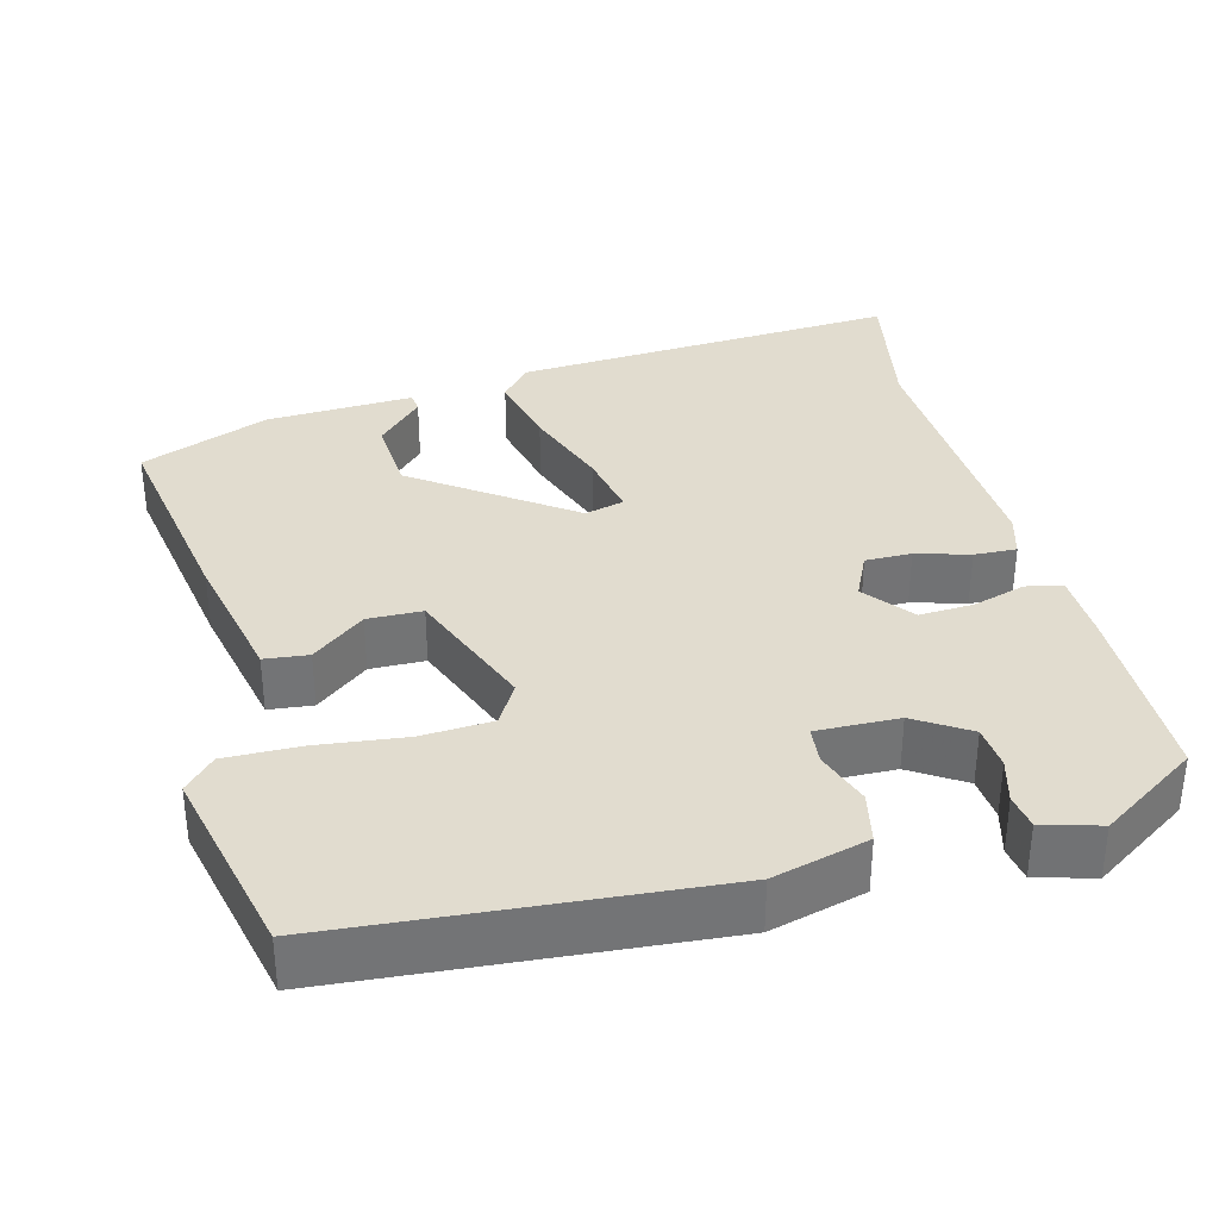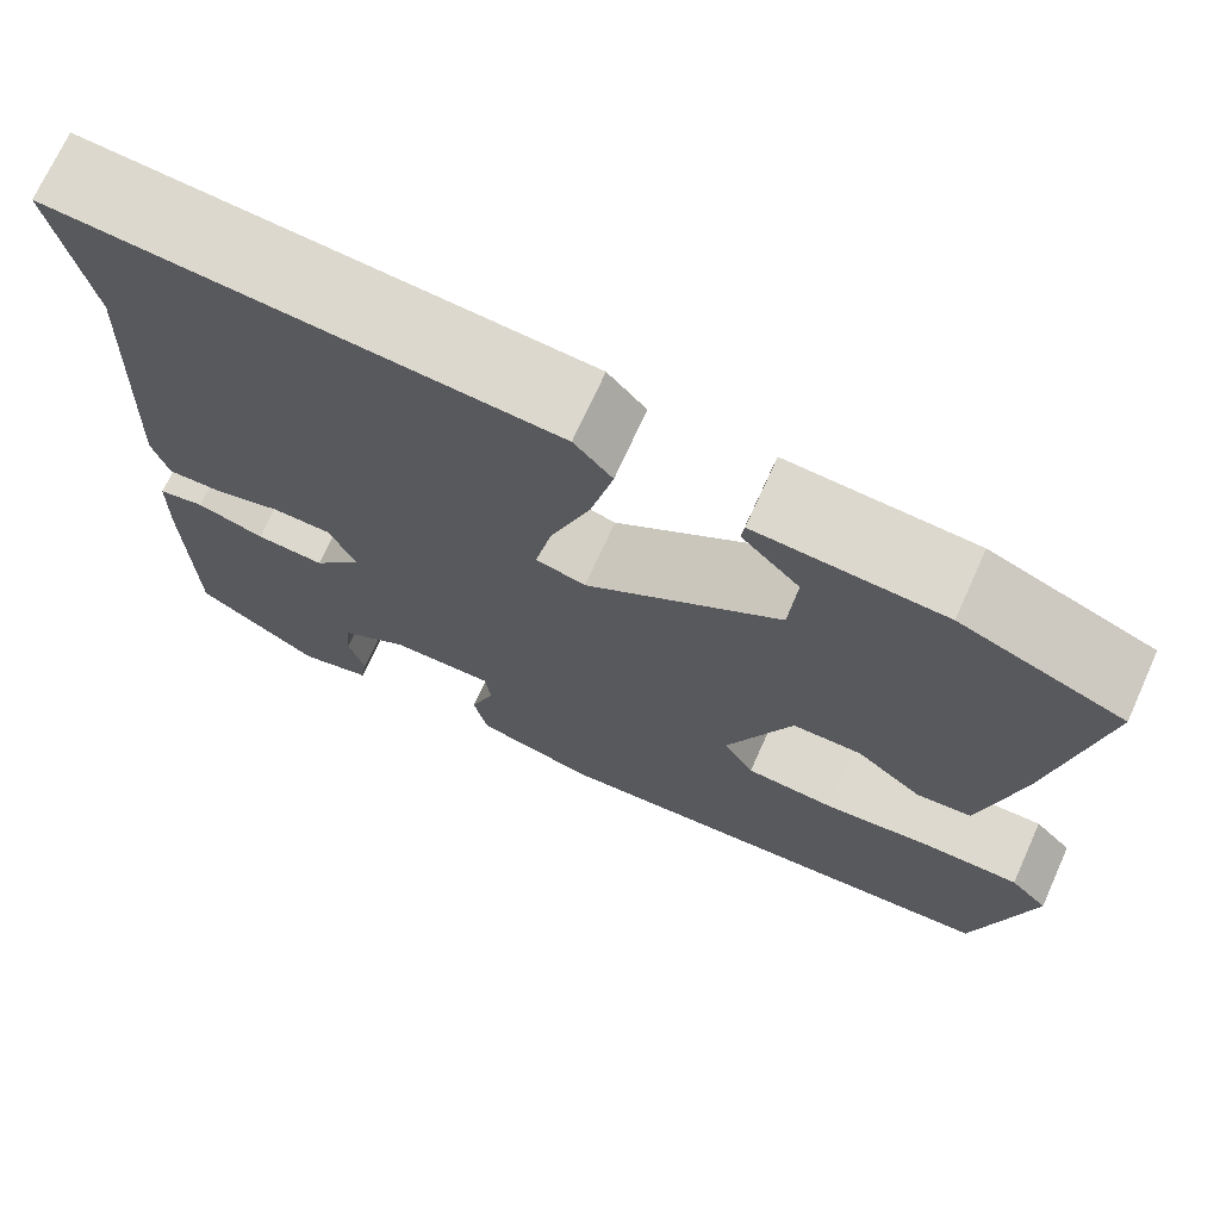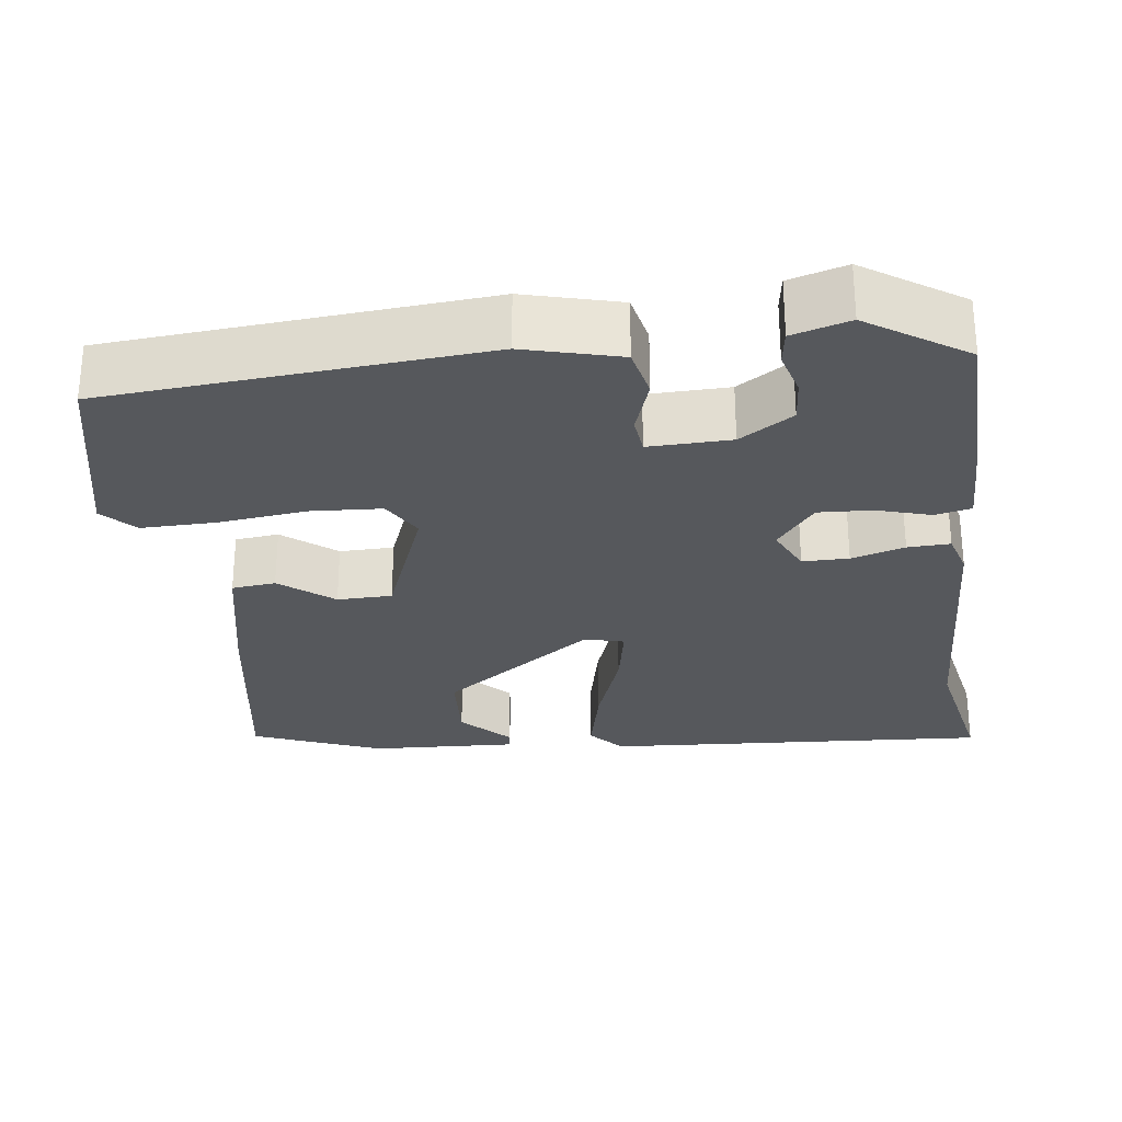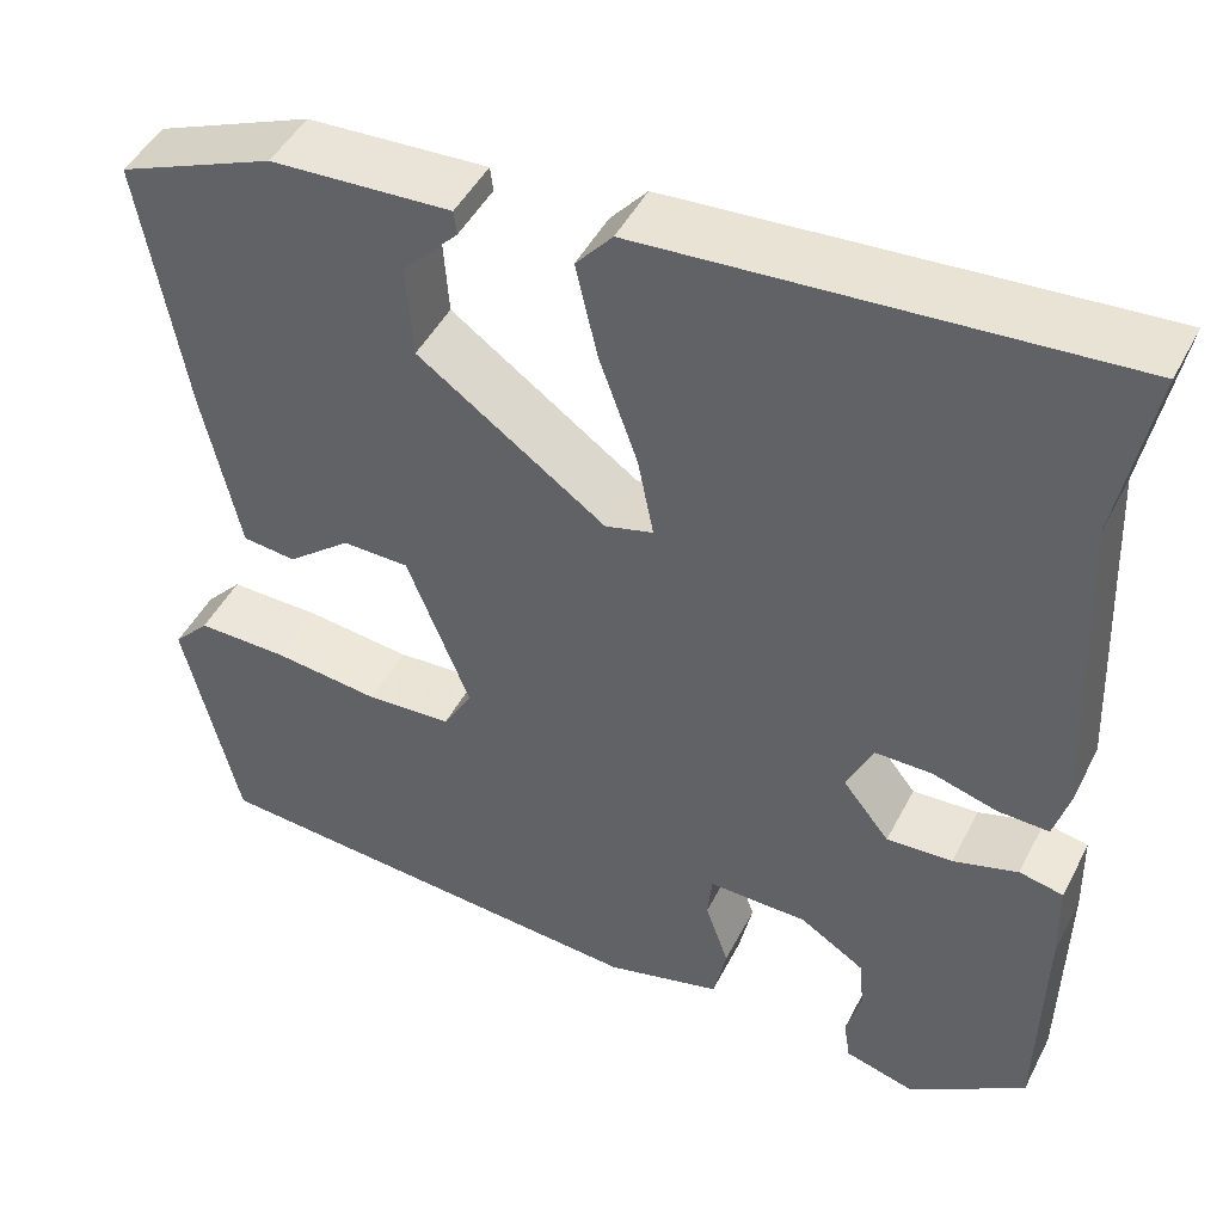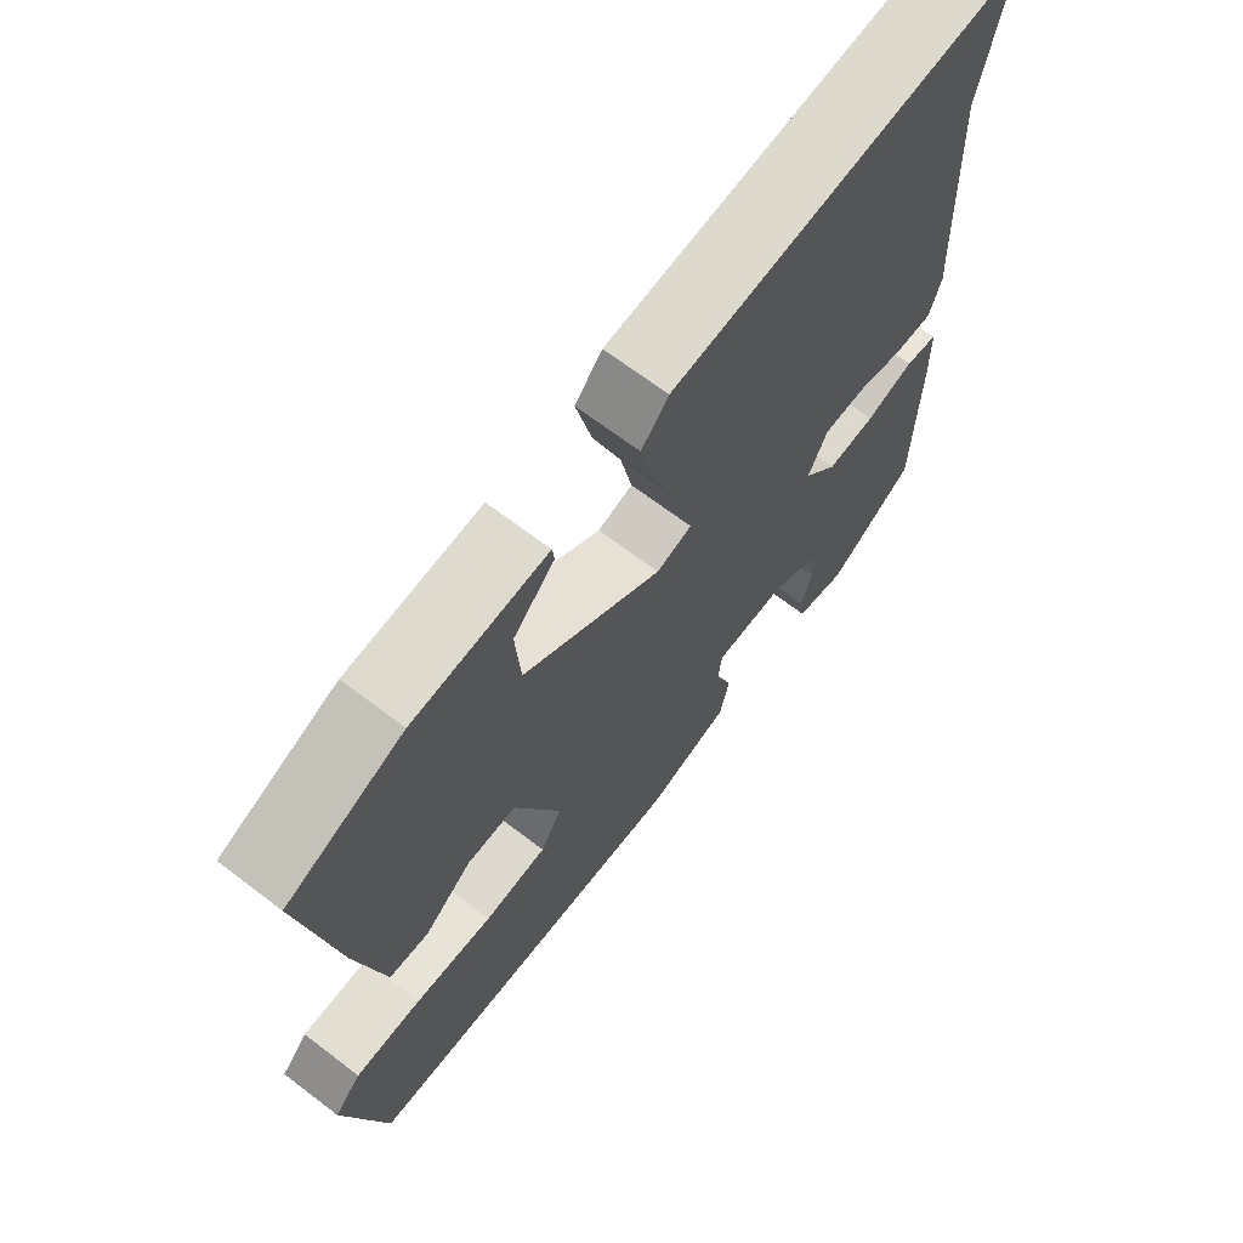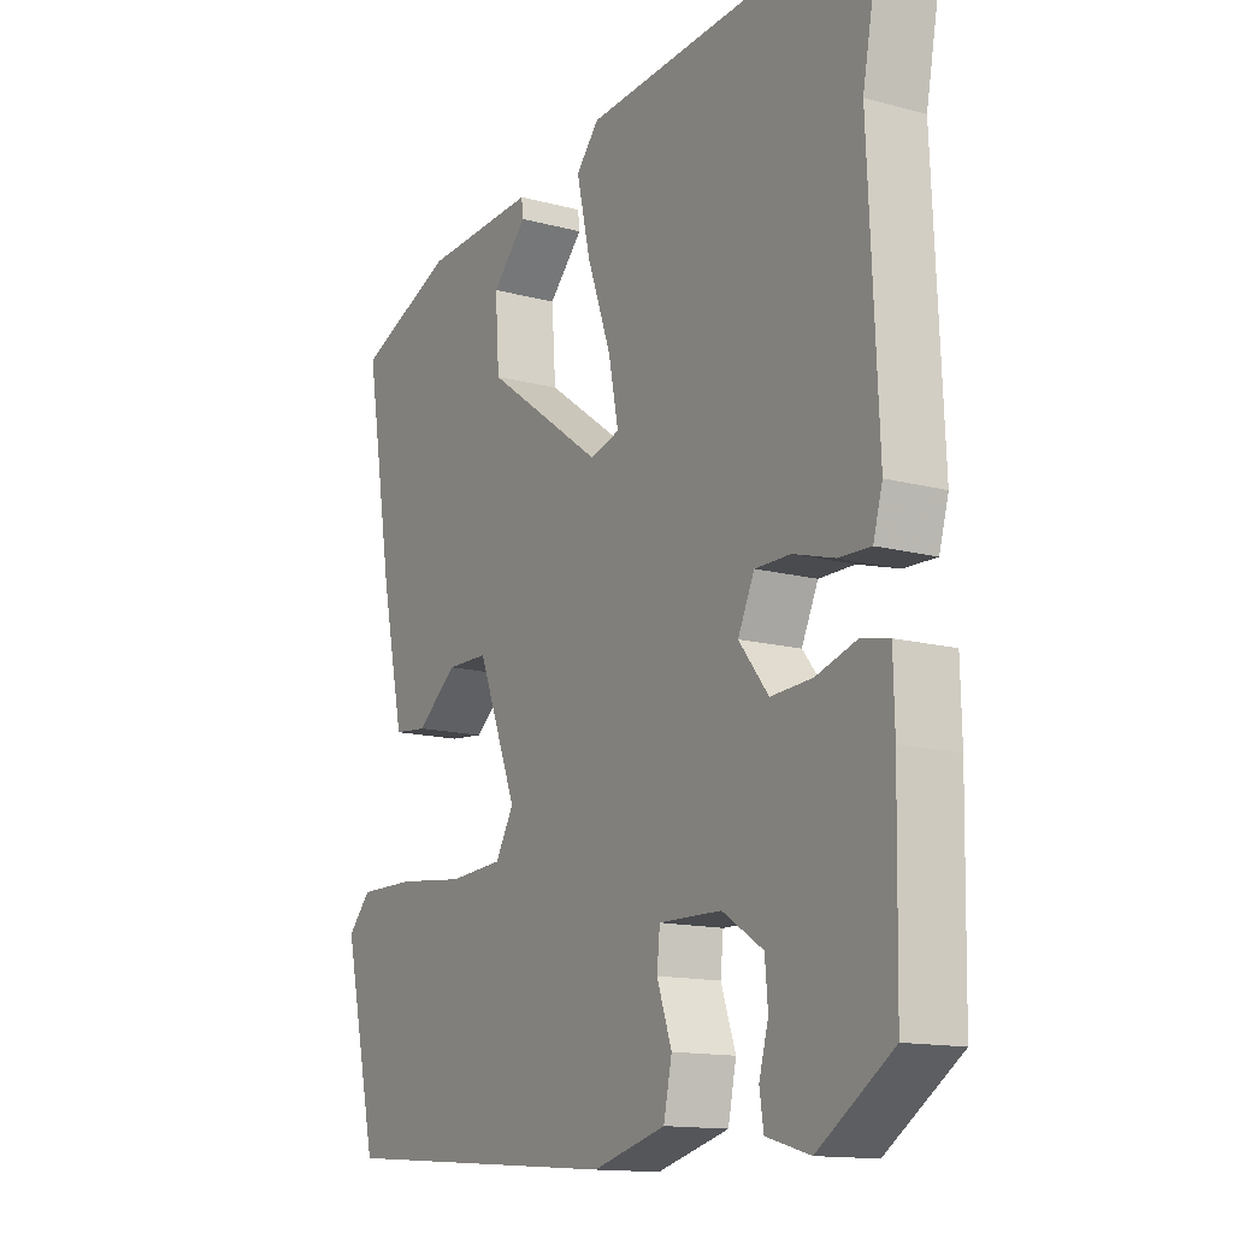
<metadata>
{"format":"obj","ext":"obj","renderer":"f3d","projection":"perspective","resolution":1024,"background":"white","views":[{"elev":34.3,"azim":165.6,"up":"+Y"},{"elev":71.6,"azim":24.3,"up":"+Z"},{"elev":-27.9,"azim":-172.4,"up":"+Y"},{"elev":46.8,"azim":-153.8,"up":"+Z"},{"elev":68.1,"azim":127.3,"up":"+Z"},{"elev":-14.0,"azim":-120.7,"up":"+Z"}]}
</metadata>
<code>
v 0.509 0.07 0.432
v 0.462 0.07 0.153
v 0.423 0.07 -0.028
v 0.366 0.07 -0.034
v 0.298 0.07 0.021
v 0.227 0.07 0.02
v 0.16 0.07 -0.151
v 0.191 0.07 -0.205
v 0.283 0.07 -0.211
v 0.397 0.07 -0.198
v 0.494 0.07 -0.197
v 0.533 0.07 -0.239
v 0.475 0.07 -0.49
v -0.011 0.07 -0.527
v -0.134 0.07 -0.494
v -0.148 0.07 -0.428
v -0.123 0.07 -0.356
v -0.128 0.07 -0.307
v -0.234 0.07 -0.309
v -0.303 0.07 -0.353
v -0.308 0.07 -0.41
v -0.292 0.07 -0.468
v -0.299 0.07 -0.513
v -0.373 0.07 -0.534
v -0.499 0.07 -0.45
v -0.504 0.07 -0.204
v -0.502 0.07 -0.113
v -0.455 0.07 -0.103
v -0.386 0.07 -0.124
v -0.316 0.07 -0.128
v -0.266 0.07 -0.065
v -0.294 0.07 -0.005
v -0.354 0.07 -0.005
v -0.423 0.07 -0.025
v -0.478 0.07 -0.027
v -0.494 0.07 0.029
v -0.478 0.07 0.385
v -0.514 0.07 0.574
v -0.01 0.07 0.539
v 0.029 0.07 0.494
v 0.006 0.07 0.393
v -0.035 0.07 0.278
v -0.052 0.07 0.192
v -0.001 0.07 0.178
v 0.199 0.07 0.321
v 0.206 0.07 0.422
v 0.147 0.07 0.484
v 0.15 0.07 0.51
v 0.342 0.07 0.5
v 0.509 0 0.432
v 0.462 0 0.153
v 0.423 0 -0.028
v 0.366 0 -0.034
v 0.298 0 0.021
v 0.227 0 0.02
v 0.16 0 -0.151
v 0.191 0 -0.205
v 0.283 0 -0.211
v 0.397 0 -0.198
v 0.494 0 -0.197
v 0.533 0 -0.239
v 0.475 0 -0.49
v -0.011 0 -0.527
v -0.134 0 -0.494
v -0.148 0 -0.428
v -0.123 0 -0.356
v -0.128 0 -0.307
v -0.234 0 -0.309
v -0.303 0 -0.353
v -0.308 0 -0.41
v -0.292 0 -0.468
v -0.299 0 -0.513
v -0.373 0 -0.534
v -0.499 0 -0.45
v -0.504 0 -0.204
v -0.502 0 -0.113
v -0.455 0 -0.103
v -0.386 0 -0.124
v -0.316 0 -0.128
v -0.266 0 -0.065
v -0.294 0 -0.005
v -0.354 0 -0.005
v -0.423 0 -0.025
v -0.478 0 -0.027
v -0.494 0 0.029
v -0.478 0 0.385
v -0.514 0 0.574
v -0.01 0 0.539
v 0.029 0 0.494
v 0.006 0 0.393
v -0.035 0 0.278
v -0.052 0 0.192
v -0.001 0 0.178
v 0.199 0 0.321
v 0.206 0 0.422
v 0.147 0 0.484
v 0.15 0 0.51
v 0.342 0 0.5
f 49 1 2
f 48 49 2
f 47 48 2
f 46 47 2
f 3 4 5
f 2 3 5
f 46 2 5
f 45 46 5
f 44 45 5 6
f 43 44 6 7
f 40 41 42
f 39 40 42
f 38 39 42
f 37 38 42
f 37 42 43
f 36 37 43
f 35 36 43
f 34 35 43
f 33 34 43
f 32 33 43
f 43 7 8
f 32 43 8
f 31 32 8
f 27 28 29
f 26 27 29
f 25 26 29
f 24 25 29
f 23 24 29
f 21 22 23
f 21 23 29
f 20 21 29 30
f 15 16 17
f 14 15 17
f 13 14 17
f 12 13 17
f 11 12 17
f 10 11 17
f 9 10 17
f 8 9 17 18
f 31 8 18 19
f 19 20 30 31
f 51 50 98
f 51 98 97
f 51 97 96
f 51 96 95
f 54 53 52
f 54 52 51
f 54 51 95
f 54 95 94
f 55 54 94 93
f 56 55 93 92
f 91 90 89
f 91 89 88
f 91 88 87
f 91 87 86
f 92 91 86
f 92 86 85
f 92 85 84
f 92 84 83
f 92 83 82
f 92 82 81
f 57 56 92
f 57 92 81
f 57 81 80
f 78 77 76
f 78 76 75
f 78 75 74
f 78 74 73
f 78 73 72
f 72 71 70
f 78 72 70
f 79 78 70 69
f 66 65 64
f 66 64 63
f 66 63 62
f 66 62 61
f 66 61 60
f 66 60 59
f 66 59 58
f 67 66 58 57
f 68 67 57 80
f 80 79 69 68
f 1 50 51 2
f 2 51 52 3
f 3 52 53 4
f 4 53 54 5
f 5 54 55 6
f 6 55 56 7
f 7 56 57 8
f 8 57 58 9
f 9 58 59 10
f 10 59 60 11
f 11 60 61 12
f 12 61 62 13
f 13 62 63 14
f 14 63 64 15
f 15 64 65 16
f 16 65 66 17
f 17 66 67 18
f 18 67 68 19
f 19 68 69 20
f 20 69 70 21
f 21 70 71 22
f 22 71 72 23
f 23 72 73 24
f 24 73 74 25
f 25 74 75 26
f 26 75 76 27
f 27 76 77 28
f 28 77 78 29
f 29 78 79 30
f 30 79 80 31
f 31 80 81 32
f 32 81 82 33
f 33 82 83 34
f 34 83 84 35
f 35 84 85 36
f 36 85 86 37
f 37 86 87 38
f 38 87 88 39
f 39 88 89 40
f 40 89 90 41
f 41 90 91 42
f 42 91 92 43
f 43 92 93 44
f 44 93 94 45
f 45 94 95 46
f 46 95 96 47
f 47 96 97 48
f 48 97 98 49
f 49 98 50 1

</code>
